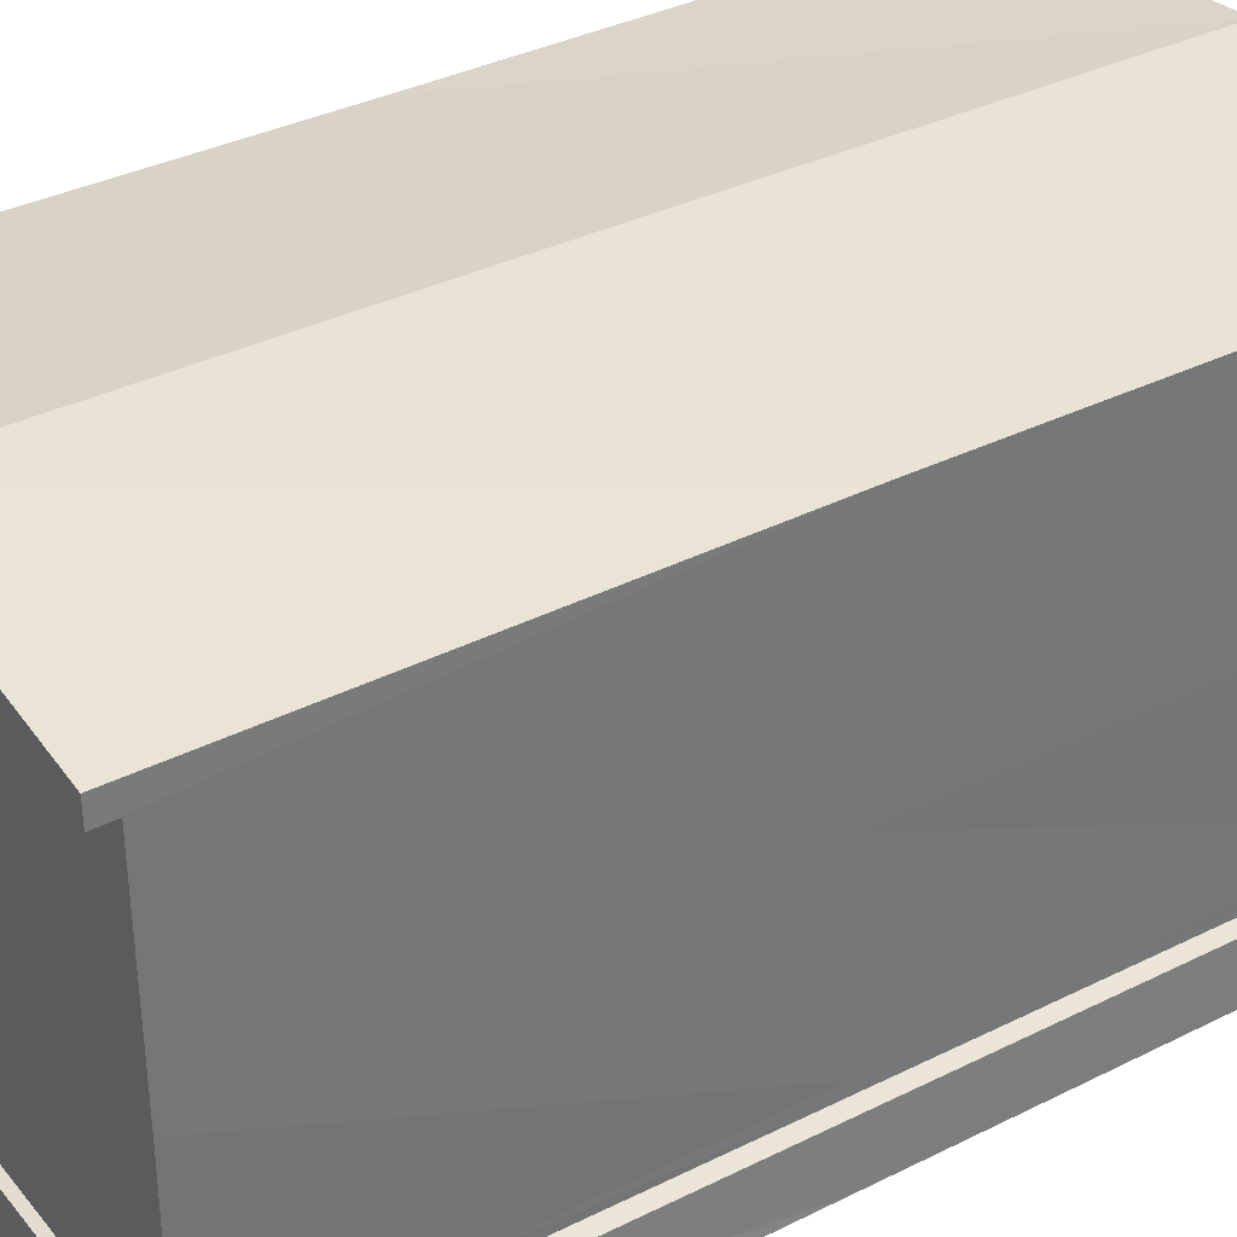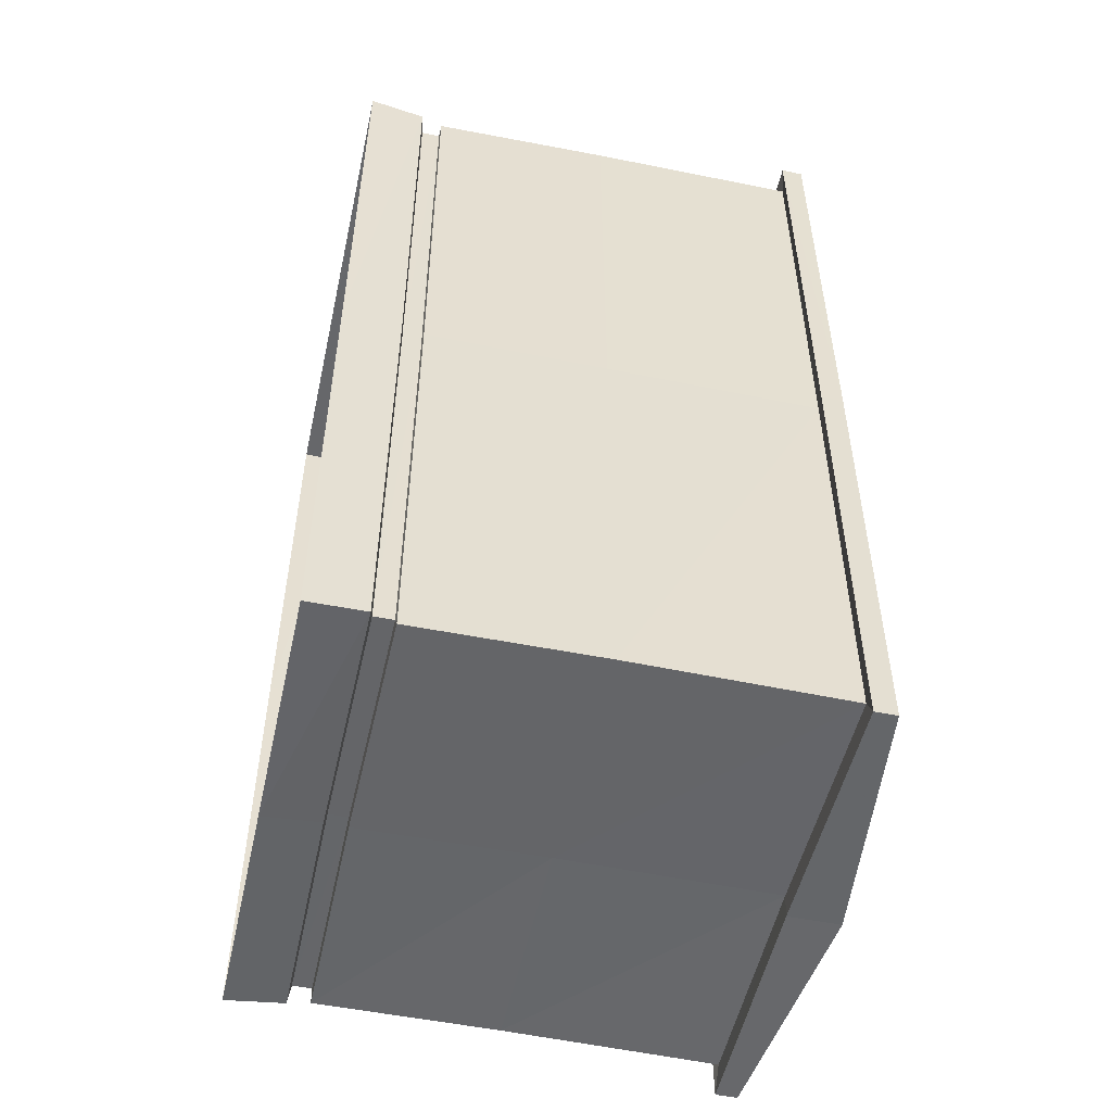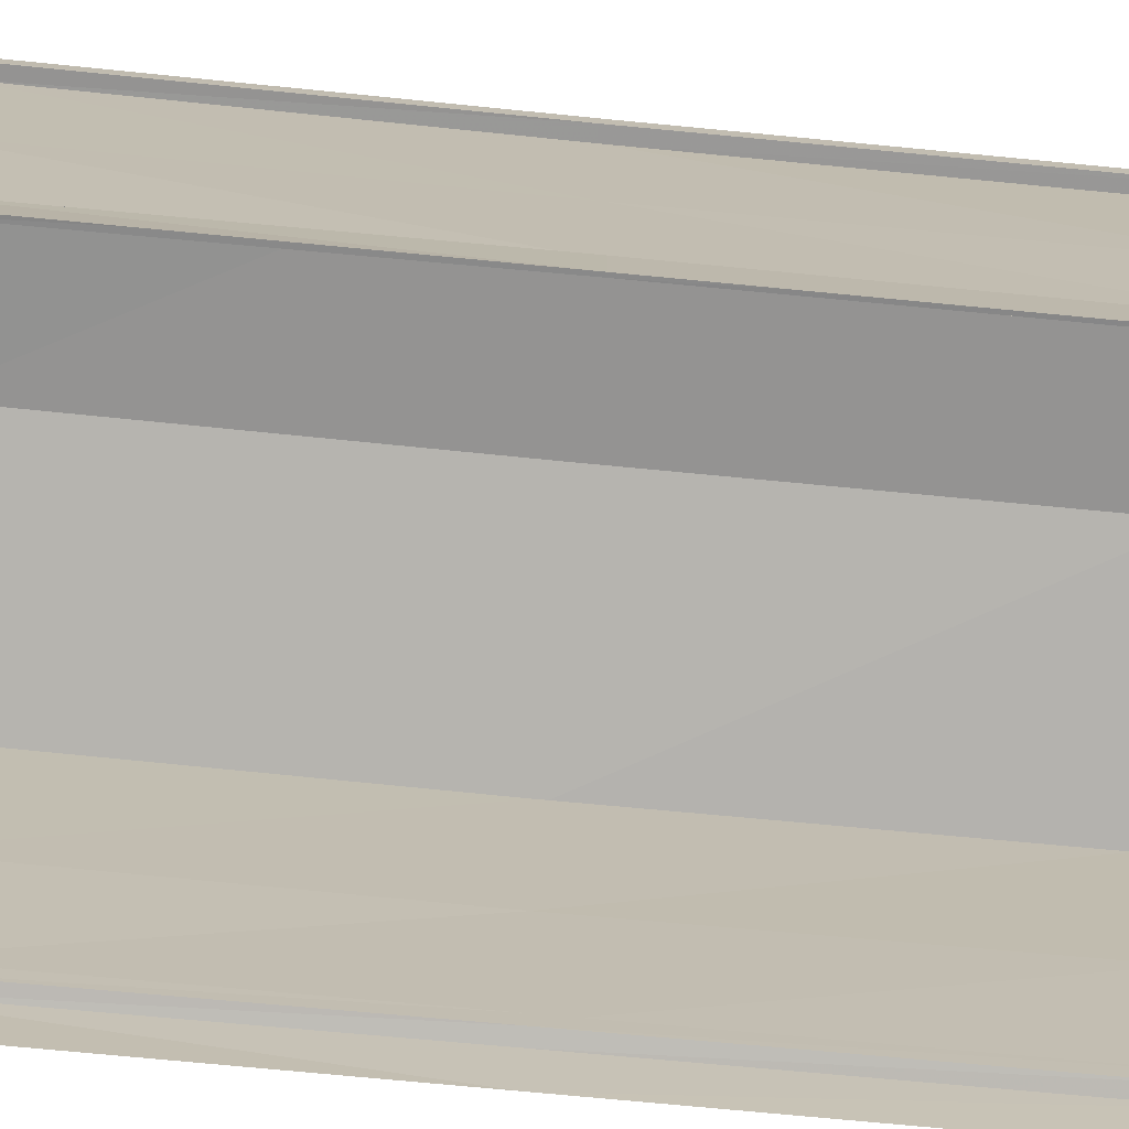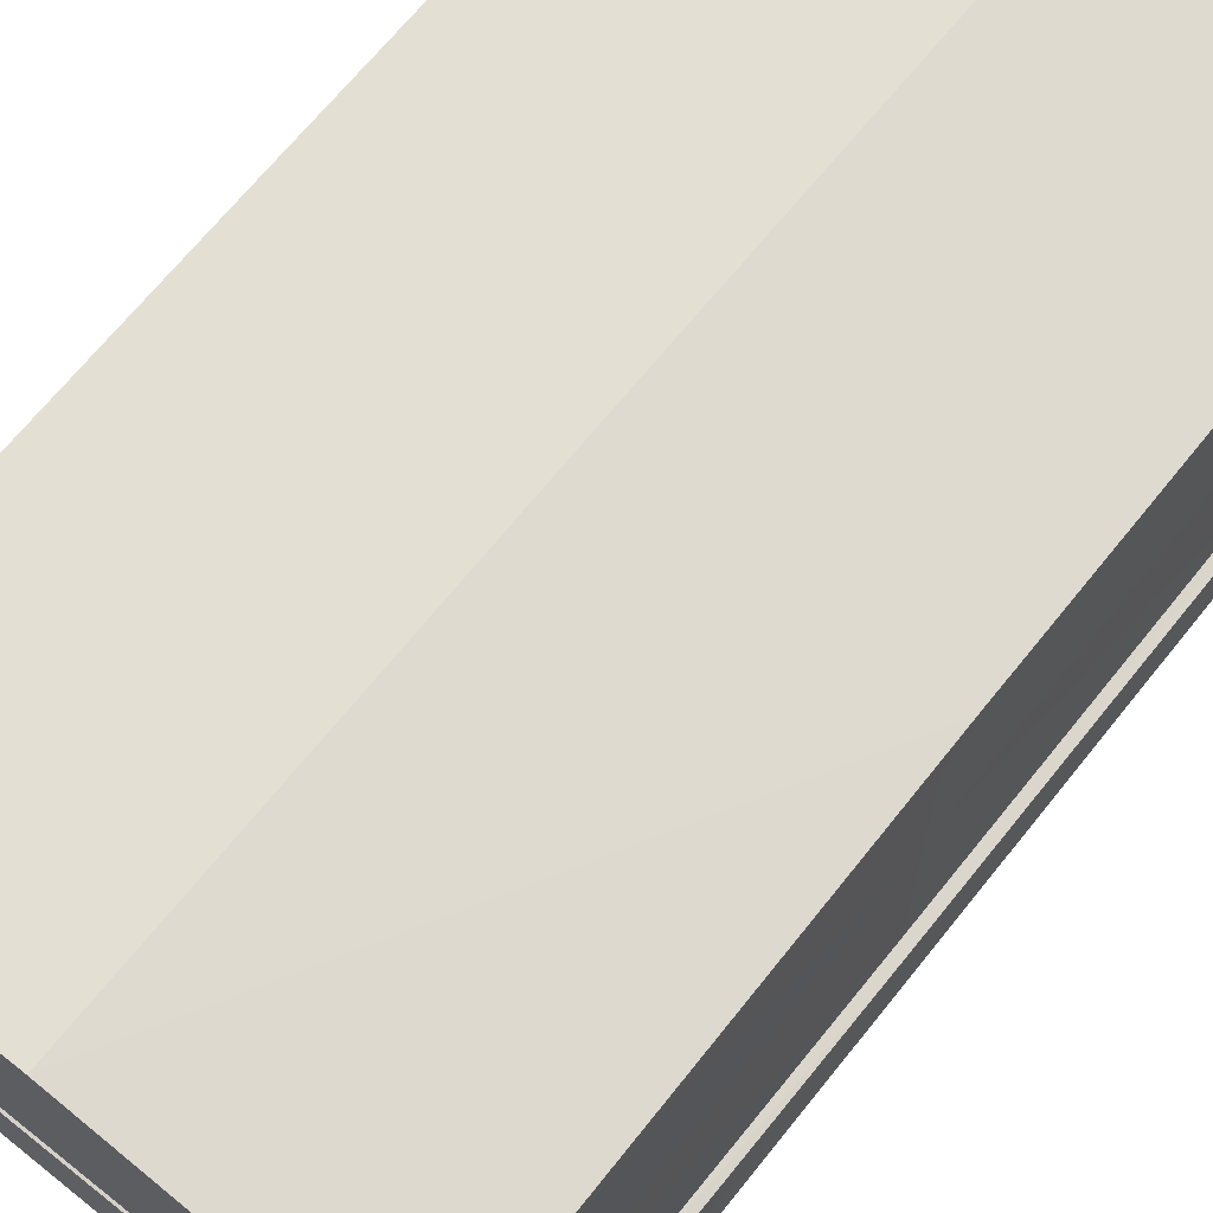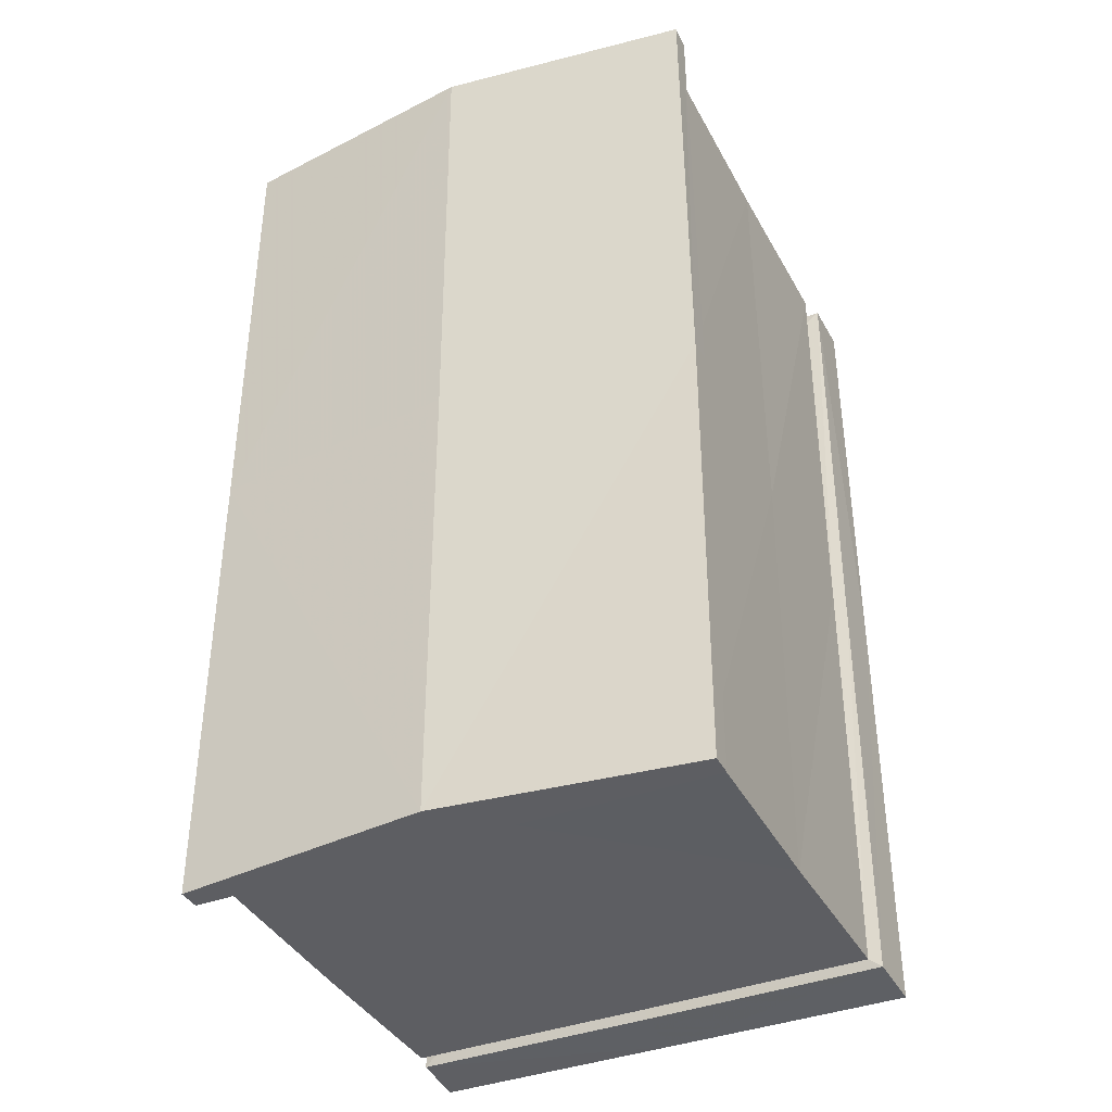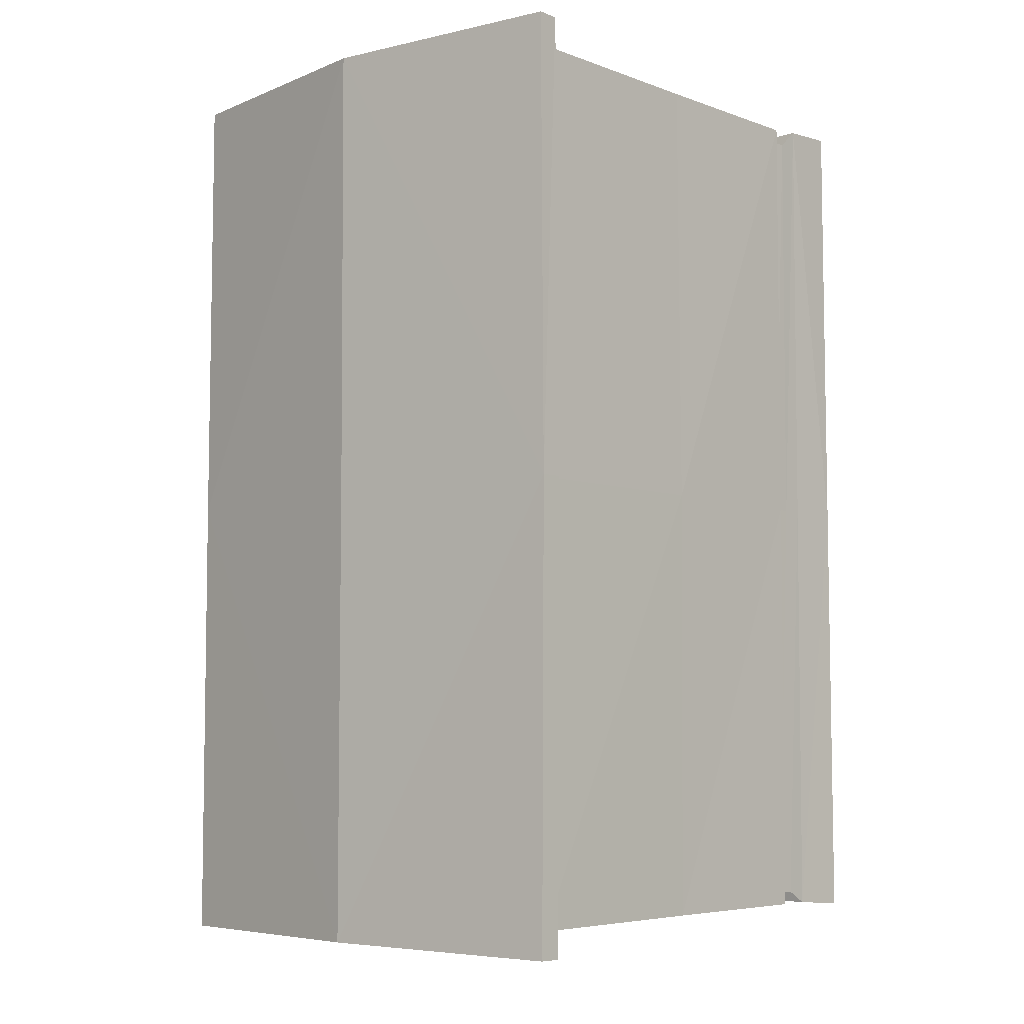
<metadata>
{"format":"obj","ext":"obj","renderer":"f3d","projection":"perspective","resolution":1024,"background":"white","views":[{"elev":35.3,"azim":56.4,"up":"+Y"},{"elev":-51.8,"azim":77.4,"up":"+Z"},{"elev":-73.5,"azim":84.5,"up":"+Y"},{"elev":67.7,"azim":38.7,"up":"+Y"},{"elev":-38.6,"azim":-154.6,"up":"+Z"},{"elev":-6.4,"azim":-137.6,"up":"+Z"}]}
</metadata>
<code>
v  0.01988 77.63 68.06
v  37.29 72.91 67.98
v  37 73.13 0.07193
v  -0.1942 77.43 0.1564
v  37.07 72.91 -67.83
v  -0.1041 77.26 -67.75
v  -37.31 73.27 -68.15
v  -37.37 72.86 -0.2459
v  -37.08 72.99 67.66
v  0 -0.3996 64.76
v  36.52 -0.3996 64.76
v  35.84 8.061 64.03
v  -0.3231 8.298 64.16
v  35.28 38.21 64.11
v  35.35 69.88 64.24
v  0.2066 70.11 64.32
v  0.1376 38.44 64.23
v  -37.02 69.72 67.64
v  0.1662 69.95 68.05
v  -35.01 38.16 64.11
v  -35.42 11.33 64.22
v  -0.2744 11.6 64.16
v  36.52 -0.3996 -0.03862
v  36.52 -0.3996 -64.66
v  36.19 8.013 -64.16
v  36.15 8.225 -0.1548
v  35.34 38.16 -64.26
v  34.98 69.83 -64.12
v  34.97 70.03 0.05774
v  35.06 38.36 -0.07577
v  37.35 69.64 67.99
v  37.01 69.86 0.08017
v  34.87 11.38 64.03
v  35.13 11.52 -0.1504
v  -0 -0.3996 -64.66
v  -36.52 -0.3996 -64.66
v  -36.15 8.365 -63.93
v  0.02213 7.959 -64.03
v  -34.95 38.49 -64.25
v  -35.31 70.16 -64.42
v  -0.1625 69.77 -64.04
v  0.1973 38.1 -64.13
v  37.07 69.64 -67.83
v  -0.1129 69.58 -67.77
v  35.19 11.33 -64.33
v  0.0427 11.26 -64.2
v  -36.52 -0.3996 -0.03862
v  -36.52 -0.3996 64.76
v  -36.49 8.039 64.25
v  -36.18 7.971 0.07154
v  -34.94 69.84 63.94
v  -35.33 69.8 -0.2424
v  -35.24 38.12 -0.07231
v  -37.3 70 -68.18
v  -37.37 69.59 -0.2717
v  -35.1 11.66 -64.14
v  -35.17 11.29 0.04101
v  33.86 8.477 62.28
v  -0.3211 8.665 62.4
v  34.23 8.404 -62.56
v  34.17 8.589 -0.1383
v  -34.14 8.715 -62.38
v  0.04699 8.34 -62.44
v  -34.5 8.378 62.46
v  -34.2 8.379 0.0438
v  -34.46 11.17 62.45
v  -0.2803 11.46 62.4
v  33.9 11.27 62.28
v  34.16 11.39 -0.141
v  34.25 11.2 -62.56
v  0.06732 11.14 -62.44
v  -34.12 11.51 -62.39
v  -34.2 11.18 0.03051
o Box001
g Box001
f -73 -72 -71 -70
f -71 -69 -68 -70
f -68 -67 -66 -70
f -66 -65 -73 -70
f -64 -63 -62 -61
f -60 -59 -58 -57
f -73 -65 -56 -55
f -54 -53 -52 -57
f -51 -50 -49 -48
f -47 -46 -45 -44
f -71 -72 -43 -42
f -60 -41 -40 -44
f -39 -38 -37 -36
f -35 -34 -33 -32
f -68 -69 -31 -30
f -47 -29 -28 -32
f -27 -26 -25 -24
f -54 -23 -22 -21
f -66 -67 -20 -19
f -35 -18 -17 -21
f -43 -72 -73 -55
f -23 -54 -57 -58
f -31 -69 -71 -42
f -59 -60 -44 -45
f -20 -67 -68 -30
f -46 -47 -32 -33
f -56 -65 -66 -19
f -34 -35 -21 -22
f -22 -23 -56 -19
f -34 -22 -19 -20
f -33 -34 -20 -30
f -46 -33 -30 -31
f -45 -46 -31 -42
f -59 -45 -42 -43
f -58 -59 -43 -55
f -23 -58 -55 -56
f -62 -16 -15 -61
f -25 -26 -64 -61
f -49 -14 -13 -48
f -62 -63 -51 -48
f -37 -12 -11 -36
f -49 -50 -39 -36
f -25 -10 -9 -24
f -37 -38 -27 -24
f -53 -8 -7 -52
f -41 -6 -5 -40
f -29 -4 -3 -28
f -18 -2 -1 -17
f -41 -60 -57 -52
f -29 -47 -44 -40
f -18 -35 -32 -28
f -53 -54 -21 -17
f -16 -6 -7 -15
f -14 -4 -5 -13
f -12 -2 -3 -11
f -10 -8 -1 -9
f -10 -25 -61 -15
f -16 -62 -48 -13
f -14 -49 -36 -11
f -12 -37 -24 -9
f -8 -10 -15 -7
f -6 -16 -13 -5
f -4 -14 -11 -3
f -2 -12 -9 -1
f -6 -41 -52 -7
f -4 -29 -40 -5
f -2 -18 -28 -3
f -8 -53 -17 -1

</code>
